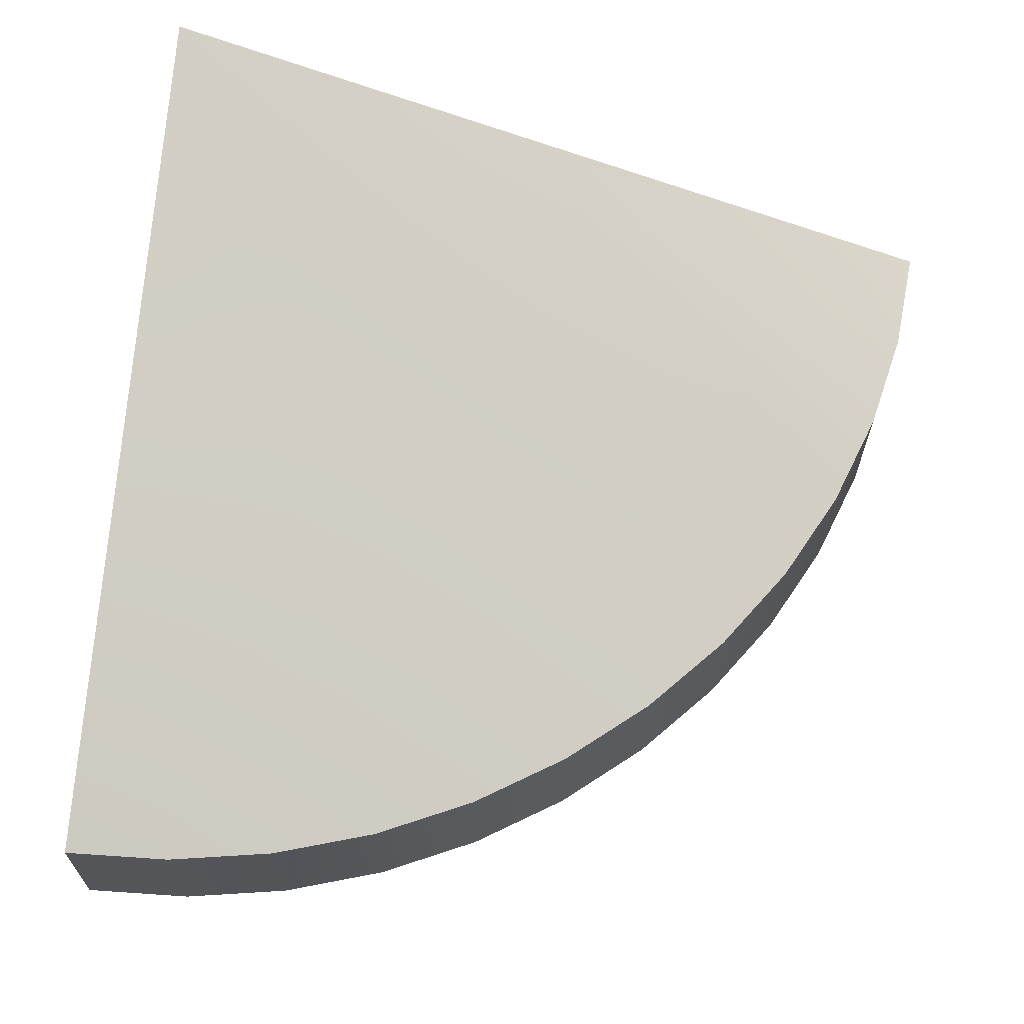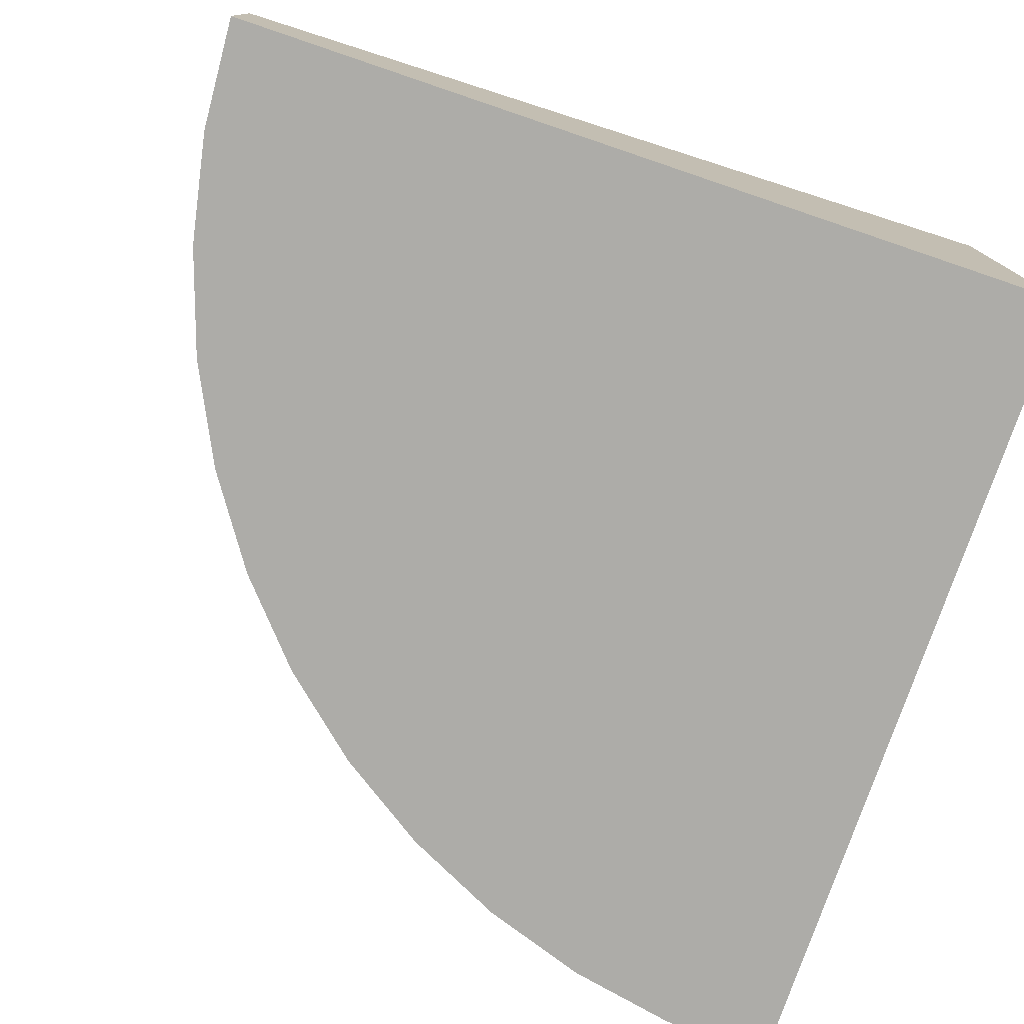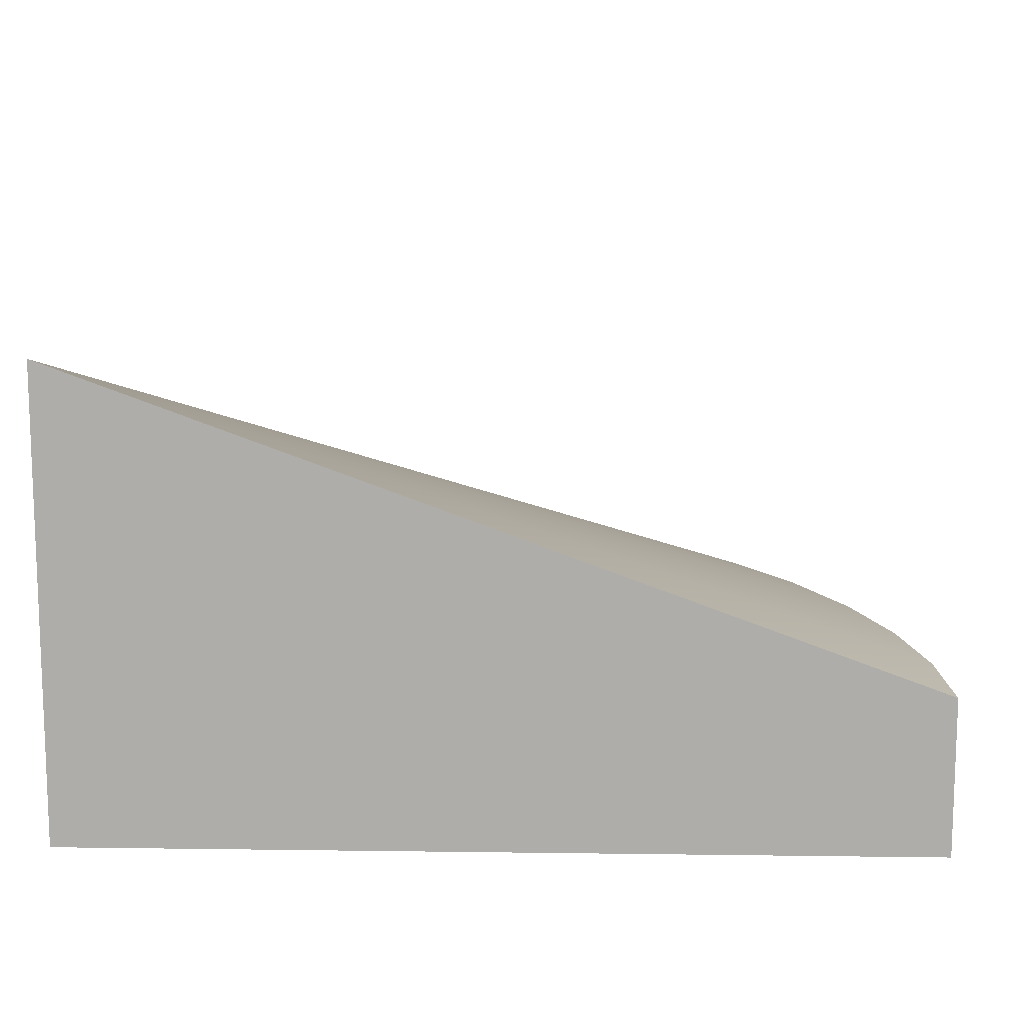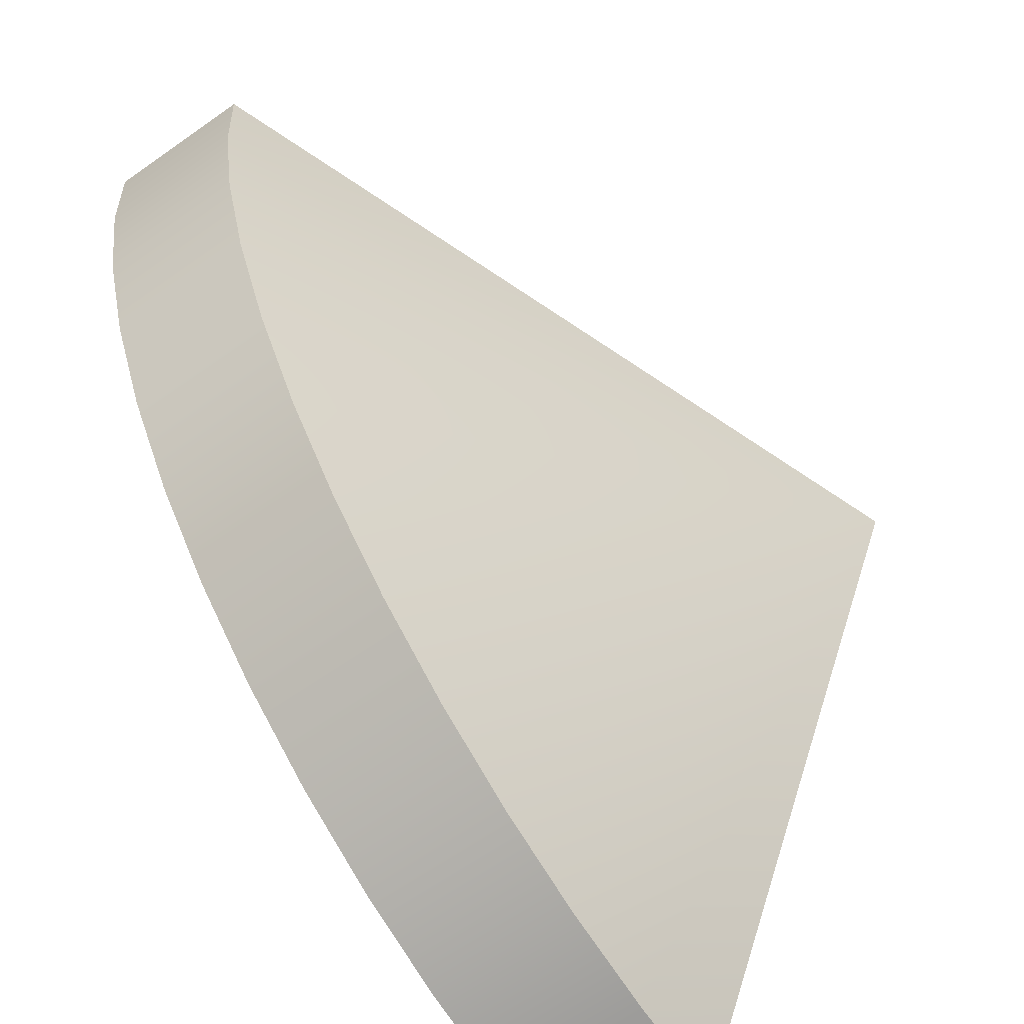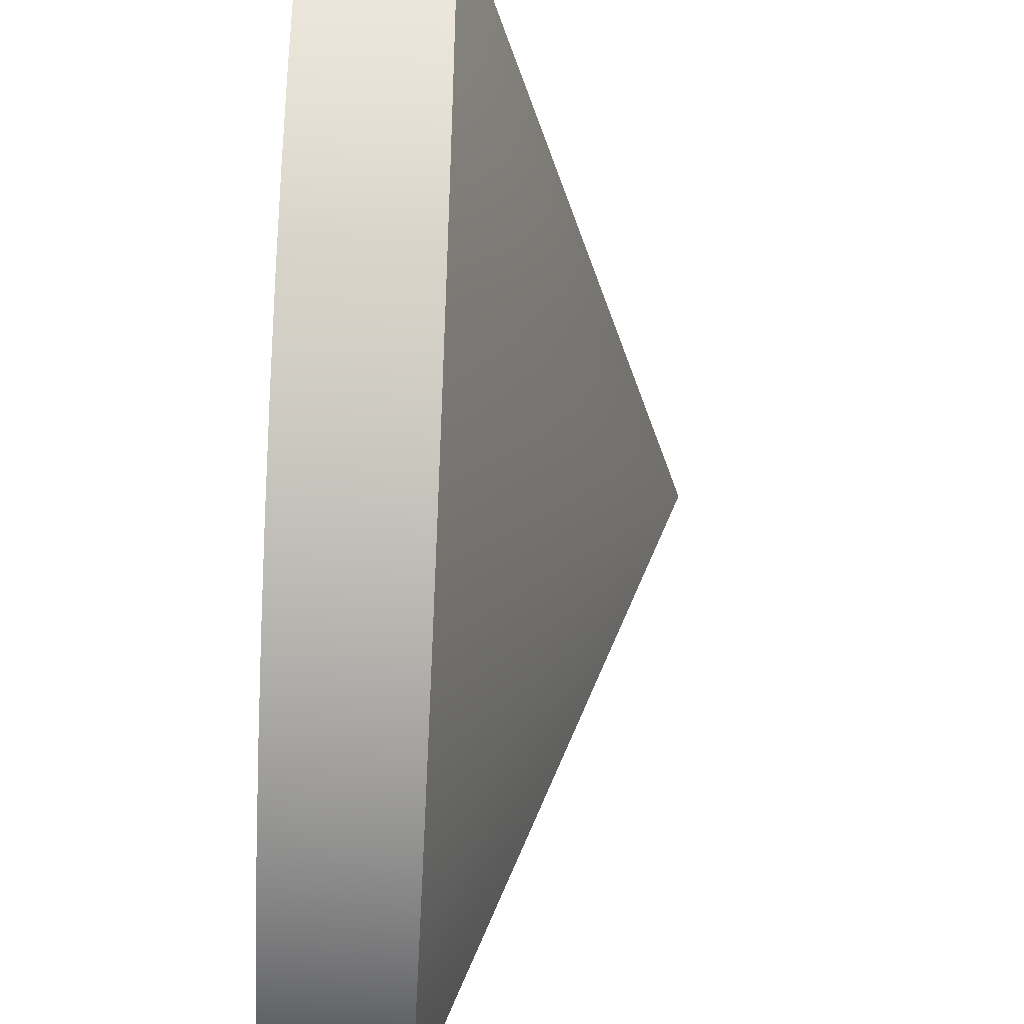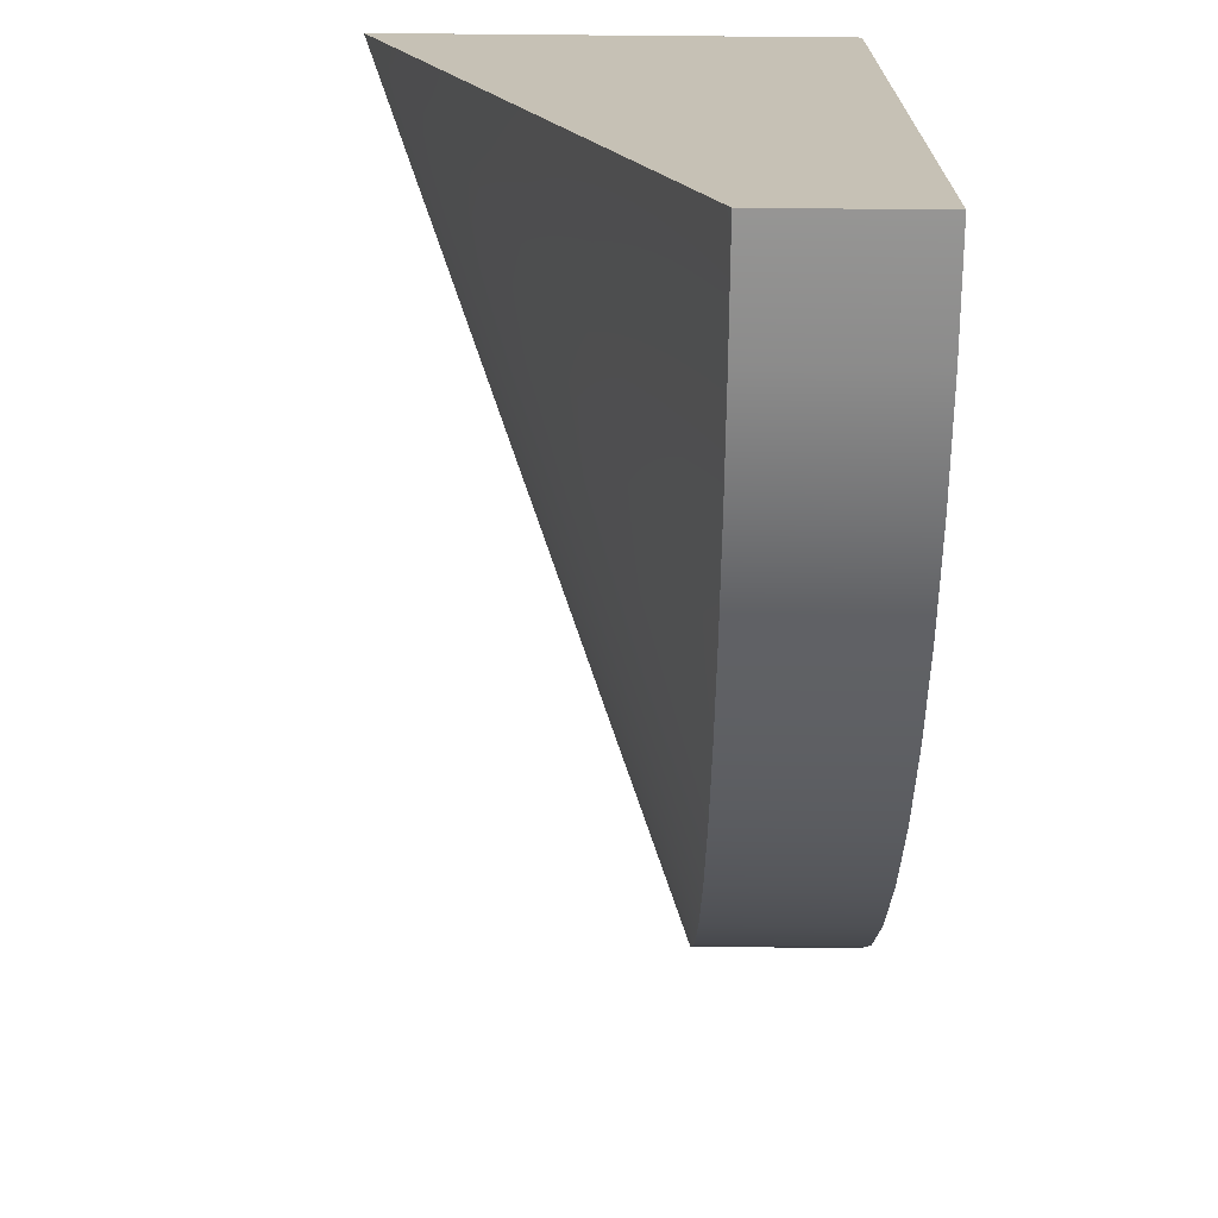
<metadata>
{"format":"obj","ext":"obj","renderer":"f3d","projection":"perspective","resolution":1024,"background":"white","views":[{"elev":65.9,"azim":97.7,"up":"+Y"},{"elev":-76.6,"azim":-108.7,"up":"+Y"},{"elev":12.6,"azim":1.8,"up":"+Y"},{"elev":-64.9,"azim":125.3,"up":"+Z"},{"elev":-42.3,"azim":86.7,"up":"+Z"},{"elev":-71.4,"azim":-90.5,"up":"+Z"}]}
</metadata>
<code>
o Mesh1_Group1_Model.095
v 0 0 0
v 3 0 0
v 3 0.55 0
v 0 1.65 0
v 0 0 -3
v 0.3916 0 -2.974
v 0.7765 0 -2.898
v 1.148 0 -2.772
v 1.5 0 -2.598
v 1.826 0 -2.38
v 2.121 0 -2.121
v 2.38 0 -1.826
v 2.598 0 -1.5
v 2.772 0 -1.148
v 2.898 0 -0.7765
v 2.974 0 -0.3916
v 0 0.55 -3
v 0.3916 0.55 -2.974
v 0.7765 0.55 -2.898
v 1.148 0.55 -2.772
v 1.5 0.55 -2.598
v 1.826 0.55 -2.38
v 2.121 0.55 -2.121
v 2.38 0.55 -1.826
v 2.598 0.55 -1.5
v 2.772 0.55 -1.148
v 2.898 0.55 -0.7765
v 2.974 0.55 -0.3916
f 1 3 4
f 15 16 1
f 17 1 4
f 5 18 6
f 4 18 17
f 4 19 18
f 4 20 19
f 4 21 20
f 4 22 21
f 4 23 22
f 4 24 23
f 4 25 24
f 4 26 25
f 4 27 26
f 4 28 27
f 4 3 28
f 16 3 2
f 15 28 16
f 14 27 15
f 13 26 14
f 12 25 13
f 11 24 12
f 10 23 11
f 9 22 10
f 8 21 9
f 7 20 8
f 6 19 7
f 1 2 3
f 2 1 16
f 1 5 6
f 7 1 6
f 7 8 1
f 8 9 1
f 9 10 1
f 10 11 1
f 11 12 1
f 12 13 1
f 13 14 1
f 14 15 1
f 17 5 1
f 5 17 18
f 16 28 3
f 15 27 28
f 14 26 27
f 13 25 26
f 12 24 25
f 11 23 24
f 10 22 23
f 9 21 22
f 8 20 21
f 7 19 20
f 6 18 19

</code>
